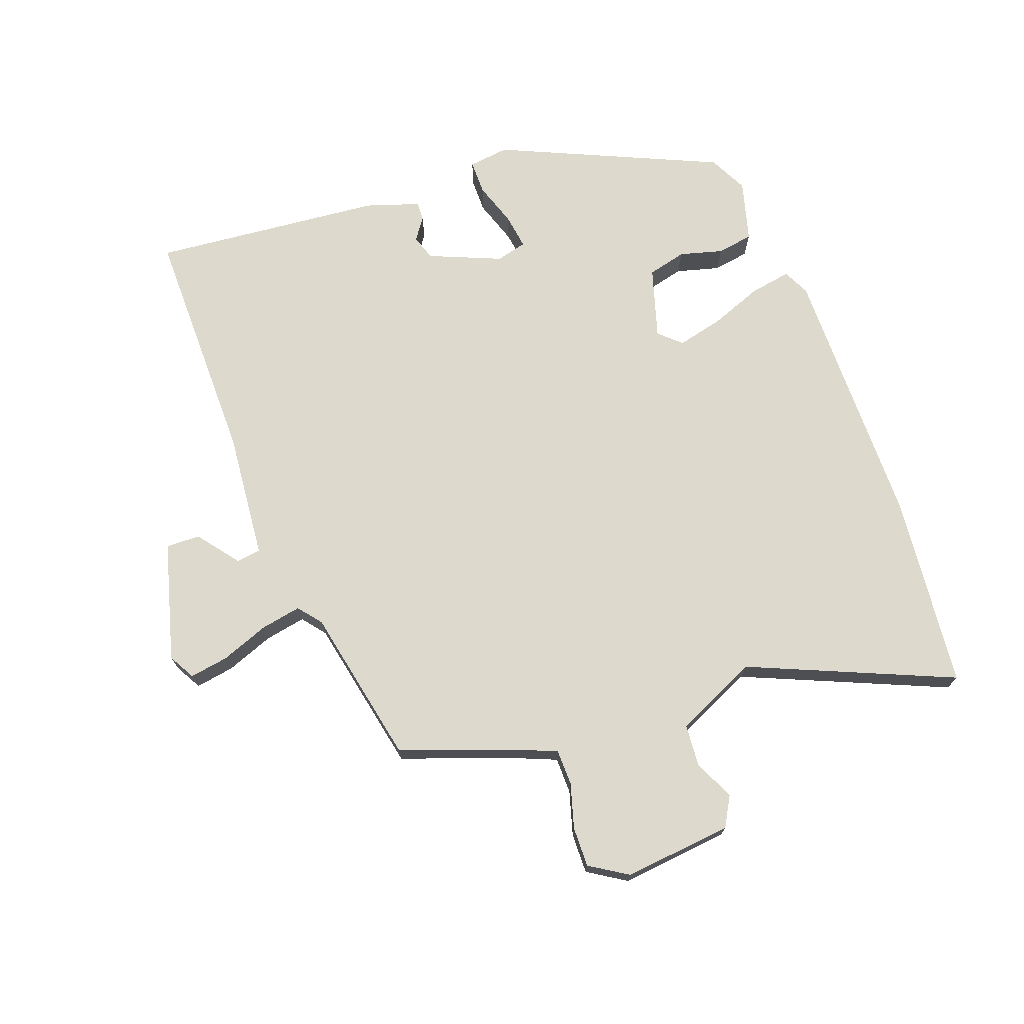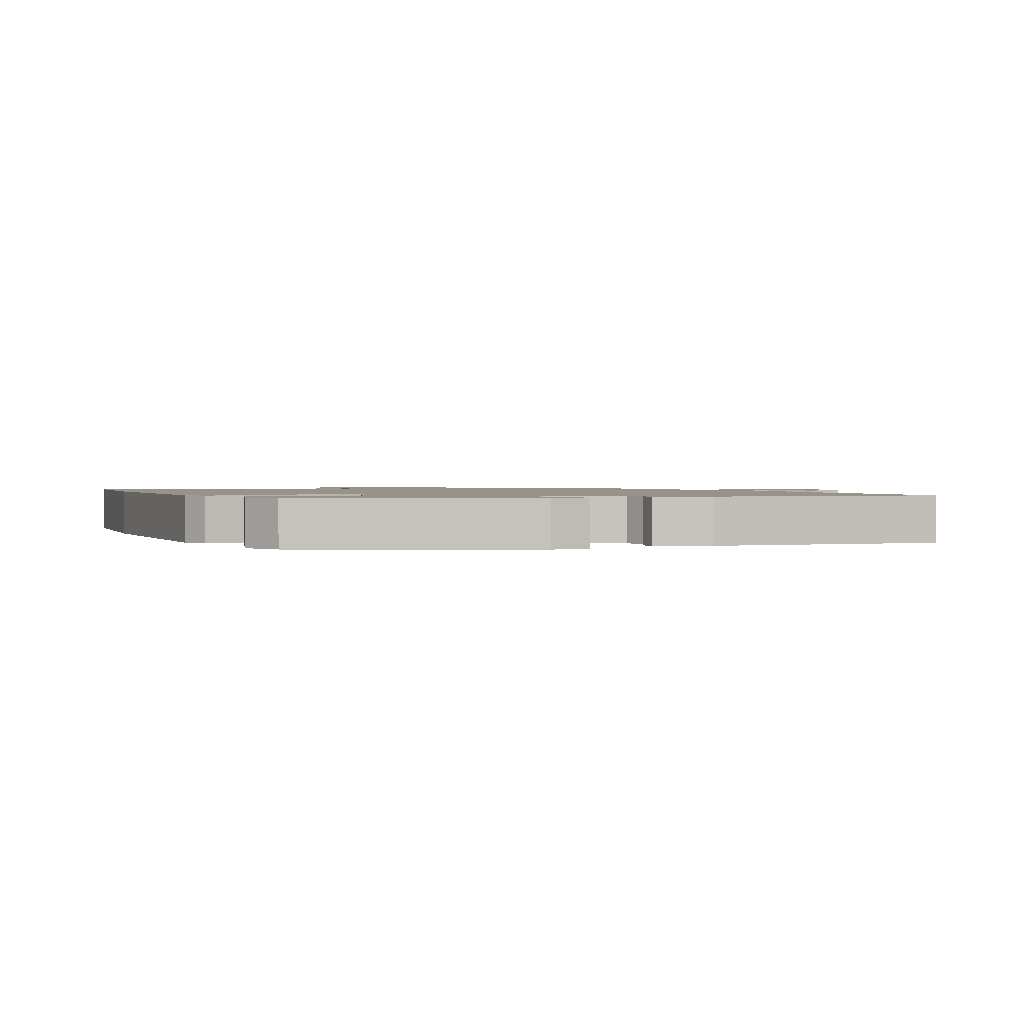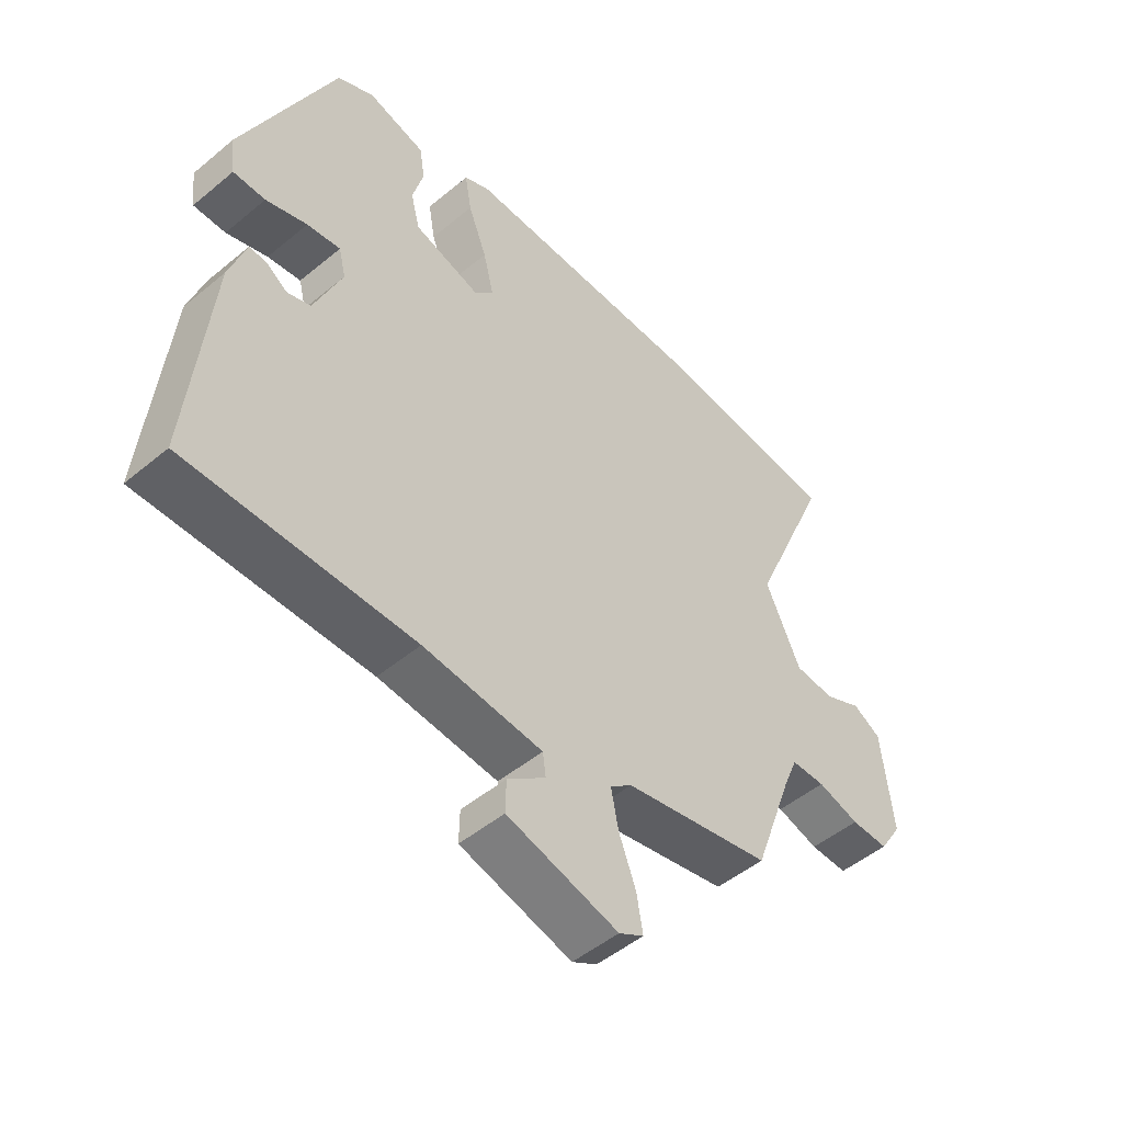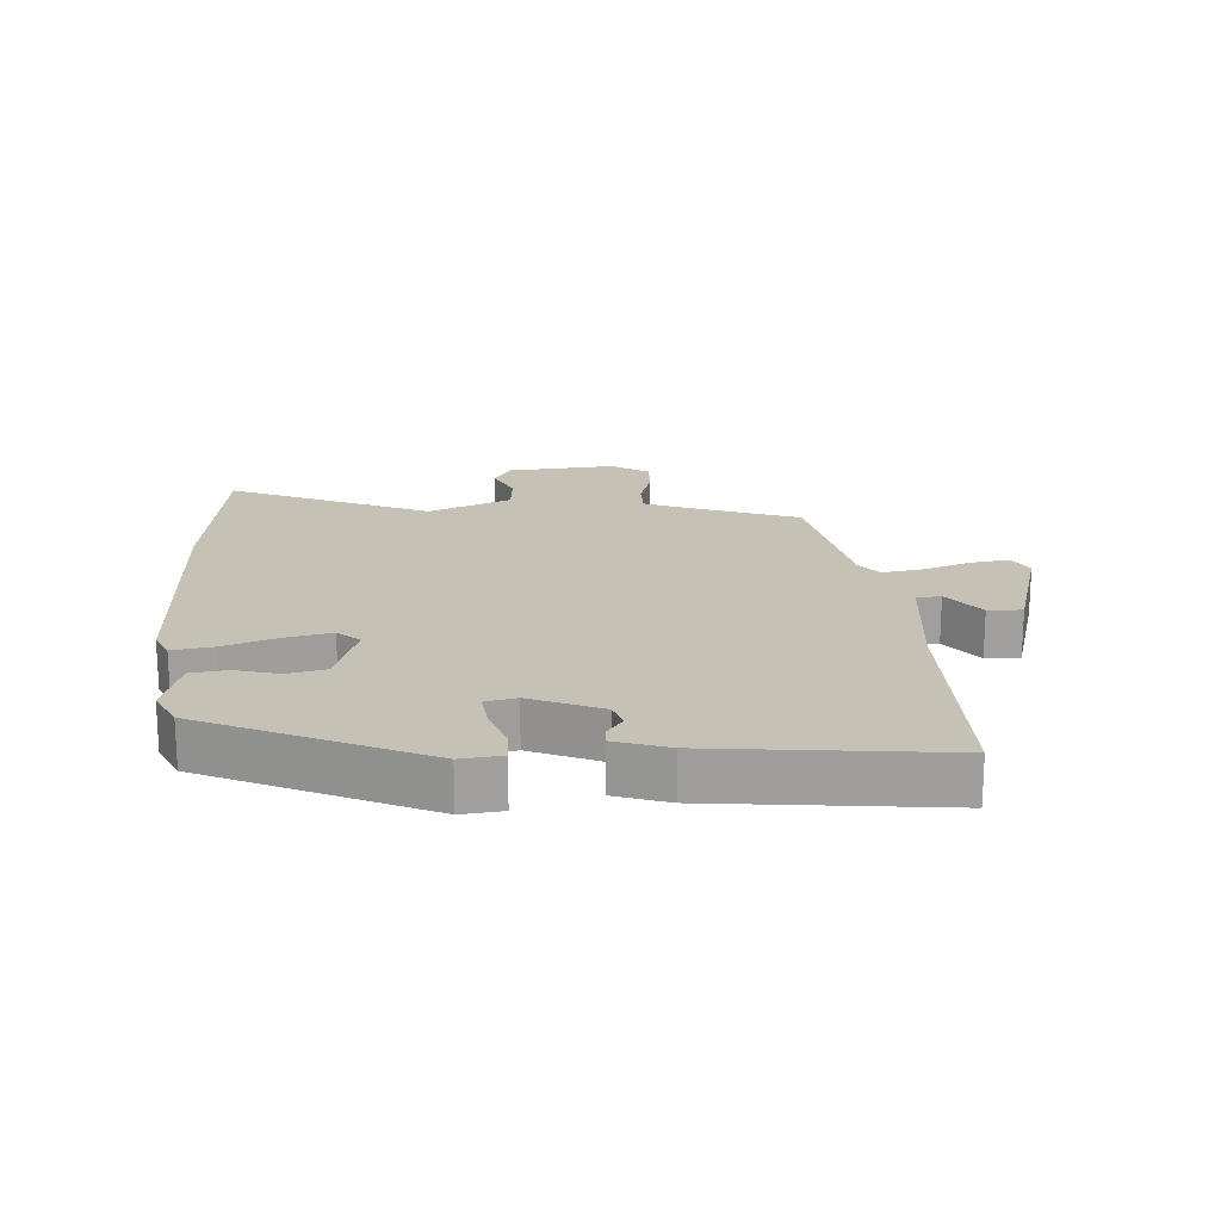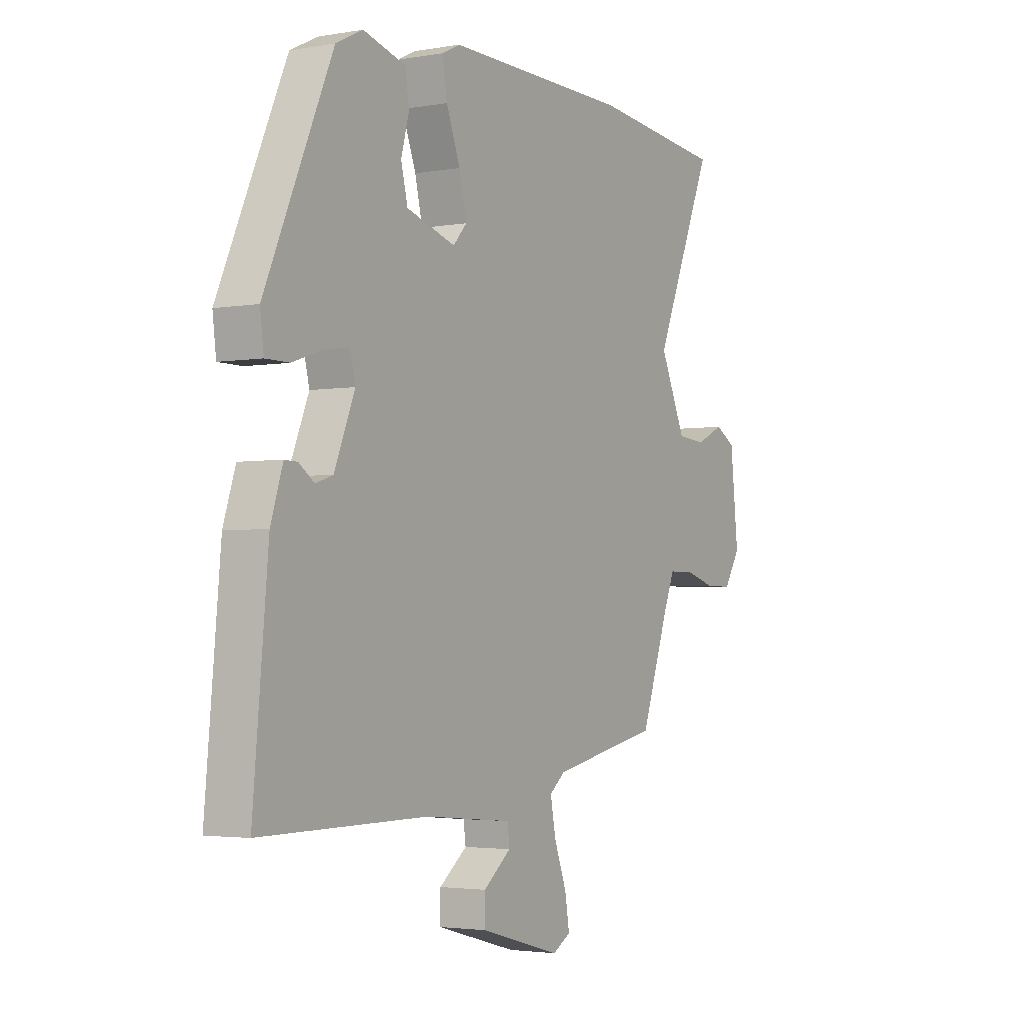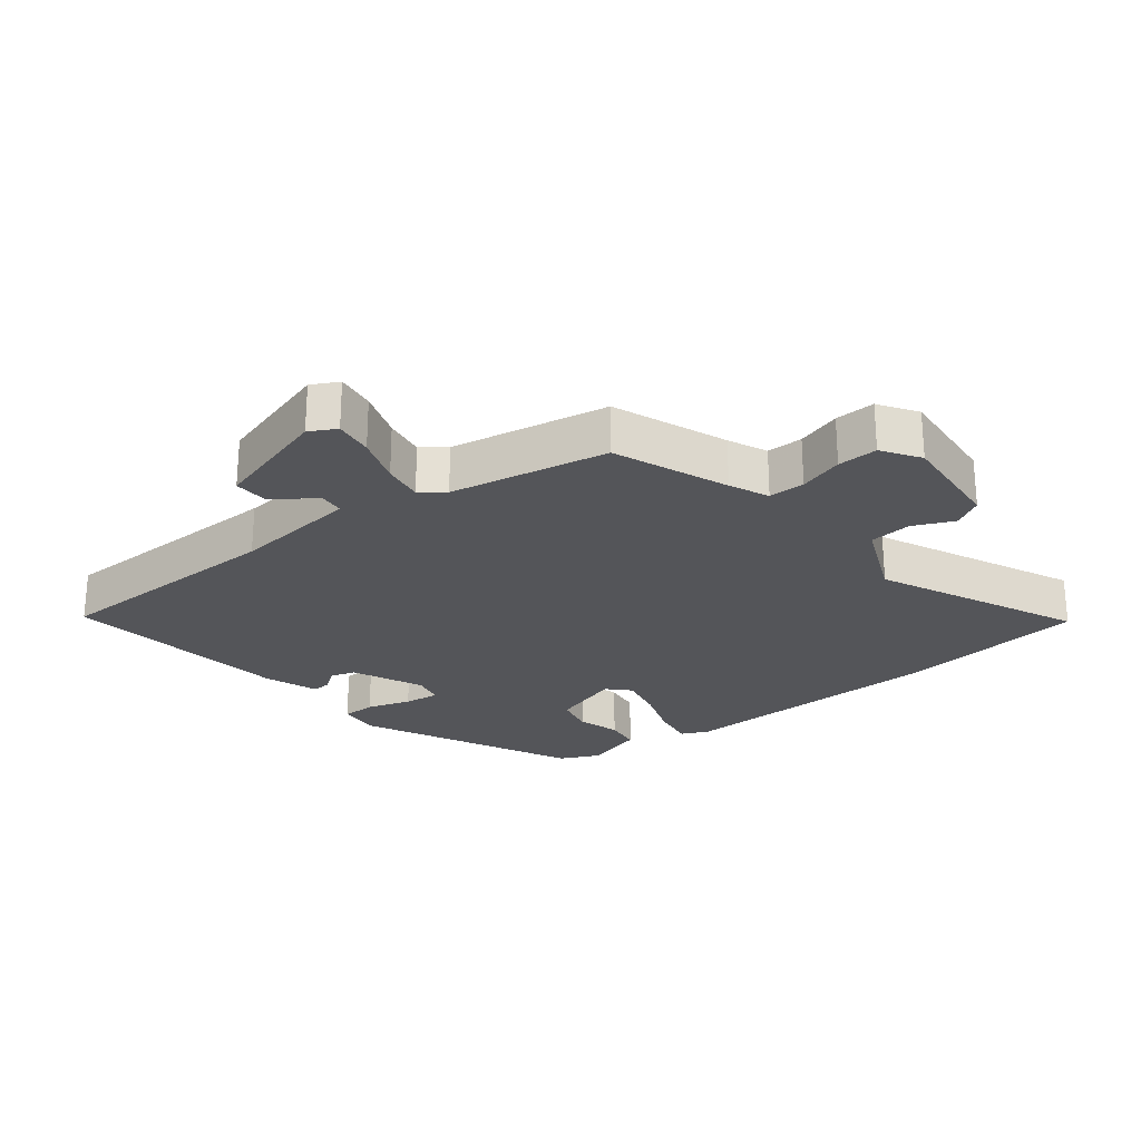
<metadata>
{"format":"obj","ext":"obj","renderer":"f3d","projection":"perspective","resolution":1024,"background":"white","views":[{"elev":72.0,"azim":-110.0,"up":"+Y"},{"elev":1.4,"azim":66.6,"up":"+Y"},{"elev":-49.8,"azim":132.4,"up":"+Z"},{"elev":18.8,"azim":87.1,"up":"+Y"},{"elev":-3.0,"azim":121.1,"up":"+Z"},{"elev":-24.8,"azim":-140.5,"up":"+Y"}]}
</metadata>
<code>
v 0.493 0.07 -0.5
v 0.12 0.07 -0.498
v -0.077 0.07 -0.516
v -0.082 0.07 -0.554
v -0.019 0.07 -0.603
v -0.018 0.07 -0.656
v -0.202 0.07 -0.706
v -0.243 0.07 -0.683
v -0.233 0.07 -0.623
v -0.205 0.07 -0.549
v -0.193 0.07 -0.486
v -0.229 0.07 -0.457
v -0.473 0.07 -0.407
v -0.537 0.07 -0.229
v -0.562 0.07 -0.168
v -0.618 0.07 -0.167
v -0.687 0.07 -0.187
v -0.749 0.07 -0.188
v -0.786 0.07 -0.129
v -0.768 0.07 0.039
v -0.722 0.07 0.065
v -0.66 0.07 0.036
v -0.594 0.07 0.041
v -0.536 0.07 0.168
v -0.67 0.07 0.483
v -0.369 0.07 0.513
v 0.047 0.07 0.516
v 0.088 0.07 0.496
v 0.077 0.07 0.432
v 0.046 0.07 0.351
v 0.029 0.07 0.28
v 0.06 0.07 0.246
v 0.17 0.07 0.279
v 0.185 0.07 0.339
v 0.167 0.07 0.406
v 0.176 0.07 0.462
v 0.271 0.07 0.488
v 0.331 0.07 0.458
v 0.481 0.07 0.119
v 0.473 0.07 0.056
v 0.42 0.07 0.056
v 0.352 0.07 0.079
v 0.297 0.07 0.087
v 0.285 0.07 0.039
v 0.331 0.07 -0.072
v 0.37 0.07 -0.085
v 0.404 0.07 -0.061
v 0.433 0.07 -0.06
v 0.46 0.07 -0.143
v 0.493 0 -0.5
v 0.12 0 -0.498
v -0.077 0 -0.516
v -0.082 0 -0.554
v -0.019 0 -0.603
v -0.018 0 -0.656
v -0.202 0 -0.706
v -0.243 0 -0.683
v -0.233 0 -0.623
v -0.205 0 -0.549
v -0.193 0 -0.486
v -0.229 0 -0.457
v -0.473 0 -0.407
v -0.537 0 -0.229
v -0.562 0 -0.168
v -0.618 0 -0.167
v -0.687 0 -0.187
v -0.749 0 -0.188
v -0.786 0 -0.129
v -0.768 0 0.039
v -0.722 0 0.065
v -0.66 0 0.036
v -0.594 0 0.041
v -0.536 0 0.168
v -0.67 0 0.483
v -0.369 0 0.513
v 0.047 0 0.516
v 0.088 0 0.496
v 0.077 0 0.432
v 0.046 0 0.351
v 0.029 0 0.28
v 0.06 0 0.246
v 0.17 0 0.279
v 0.185 0 0.339
v 0.167 0 0.406
v 0.176 0 0.462
v 0.271 0 0.488
v 0.331 0 0.458
v 0.481 0 0.119
v 0.473 0 0.056
v 0.42 0 0.056
v 0.352 0 0.079
v 0.297 0 0.087
v 0.285 0 0.039
v 0.331 0 -0.072
v 0.37 0 -0.085
v 0.404 0 -0.061
v 0.433 0 -0.06
v 0.46 0 -0.143
f 49 1 2
f 48 49 2
f 47 48 2
f 46 47 2
f 45 46 2 3
f 44 45 3
f 43 44 3
f 40 41 42
f 39 40 42
f 38 39 42
f 37 38 42
f 36 37 42
f 35 36 42
f 34 35 42
f 33 34 42 43
f 32 33 43 3
f 28 29 30
f 27 28 30
f 26 27 30
f 25 26 30
f 24 25 30
f 23 24 30 31
f 20 21 22
f 19 20 22
f 18 19 22
f 17 18 22
f 16 17 22
f 15 16 22 23
f 31 32 3
f 23 31 3
f 15 23 3
f 14 15 3
f 8 9 10
f 7 8 10
f 6 7 10
f 5 6 10
f 4 5 10
f 4 10 11
f 3 4 11 12
f 12 13 14
f 3 12 14
f 51 50 98
f 51 98 97
f 51 97 96
f 51 96 95
f 52 51 95 94
f 52 94 93
f 52 93 92
f 91 90 89
f 91 89 88
f 91 88 87
f 91 87 86
f 91 86 85
f 91 85 84
f 91 84 83
f 92 91 83 82
f 52 92 82 81
f 79 78 77
f 79 77 76
f 79 76 75
f 79 75 74
f 79 74 73
f 80 79 73 72
f 71 70 69
f 71 69 68
f 71 68 67
f 71 67 66
f 71 66 65
f 72 71 65 64
f 52 81 80
f 52 80 72
f 52 72 64
f 52 64 63
f 59 58 57
f 59 57 56
f 59 56 55
f 59 55 54
f 59 54 53
f 60 59 53
f 61 60 53 52
f 63 62 61
f 63 61 52
f 1 50 51 2
f 2 51 52 3
f 3 52 53 4
f 4 53 54 5
f 5 54 55 6
f 6 55 56 7
f 7 56 57 8
f 8 57 58 9
f 9 58 59 10
f 10 59 60 11
f 11 60 61 12
f 12 61 62 13
f 13 62 63 14
f 14 63 64 15
f 15 64 65 16
f 16 65 66 17
f 17 66 67 18
f 18 67 68 19
f 19 68 69 20
f 20 69 70 21
f 21 70 71 22
f 22 71 72 23
f 23 72 73 24
f 24 73 74 25
f 25 74 75 26
f 26 75 76 27
f 27 76 77 28
f 28 77 78 29
f 29 78 79 30
f 30 79 80 31
f 31 80 81 32
f 32 81 82 33
f 33 82 83 34
f 34 83 84 35
f 35 84 85 36
f 36 85 86 37
f 37 86 87 38
f 38 87 88 39
f 39 88 89 40
f 40 89 90 41
f 41 90 91 42
f 42 91 92 43
f 43 92 93 44
f 44 93 94 45
f 45 94 95 46
f 46 95 96 47
f 47 96 97 48
f 48 97 98 49
f 49 98 50 1

</code>
